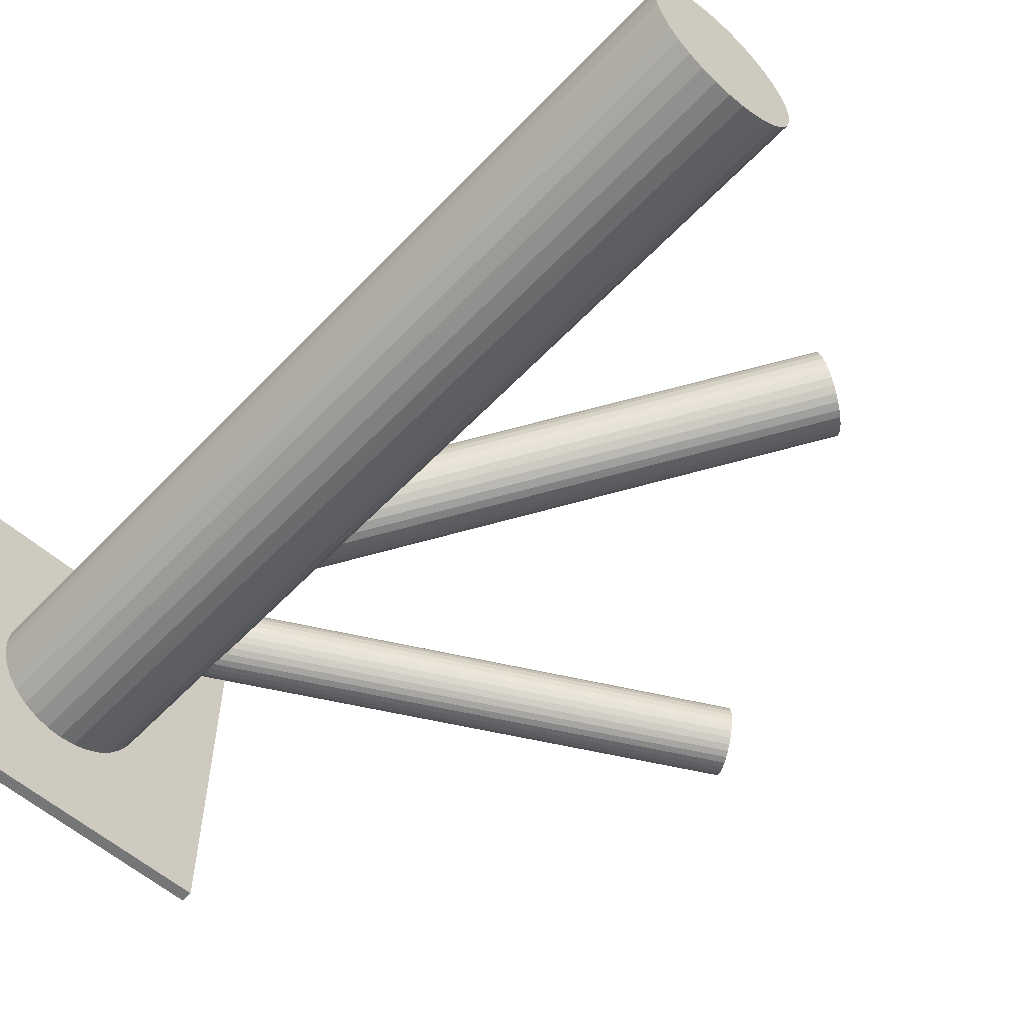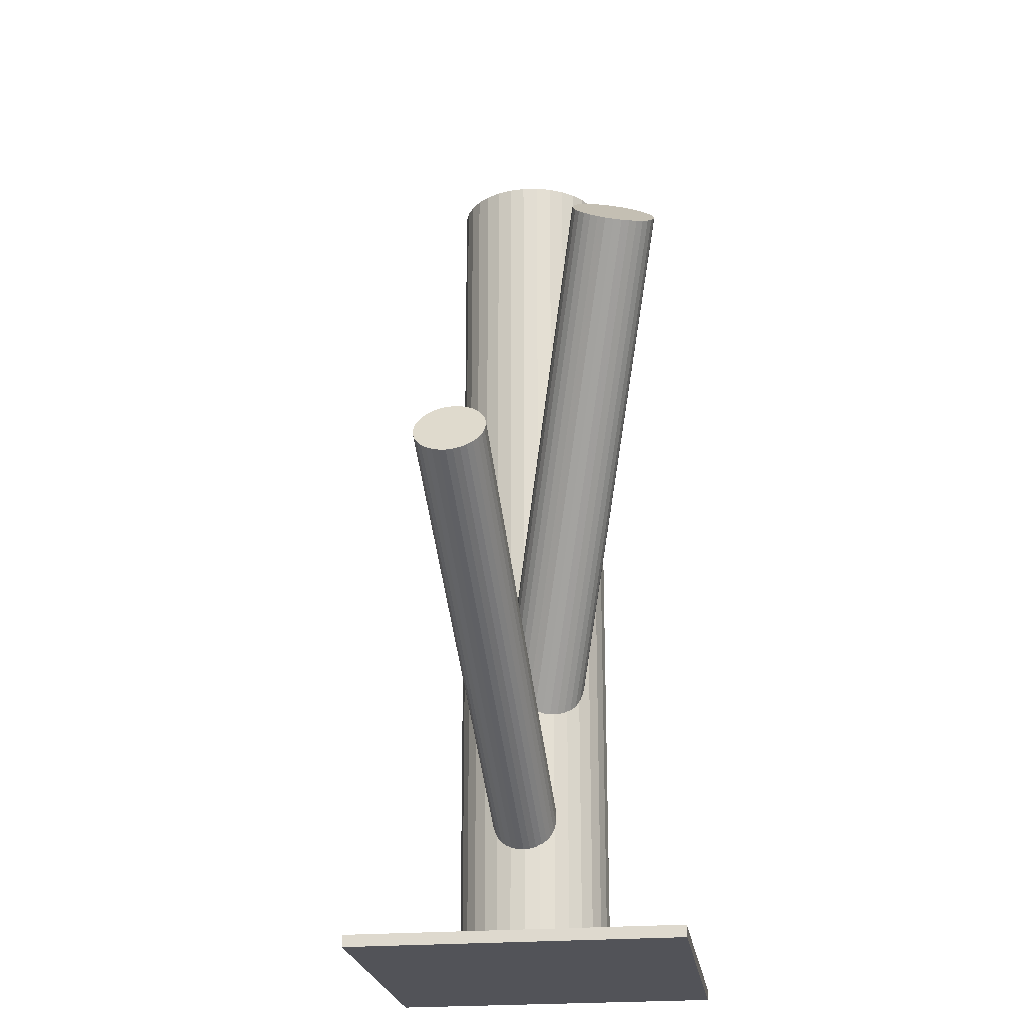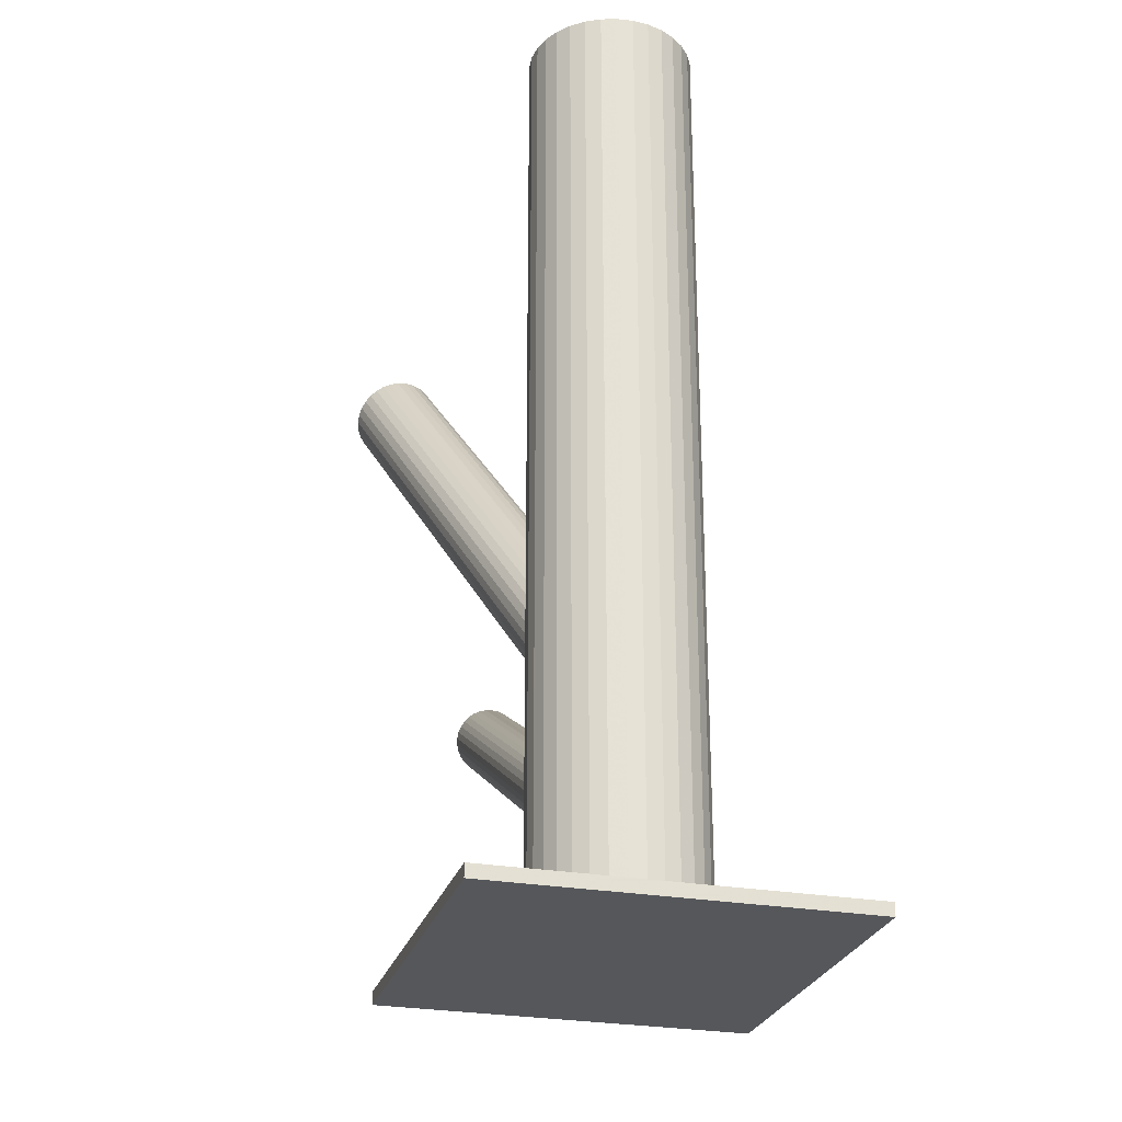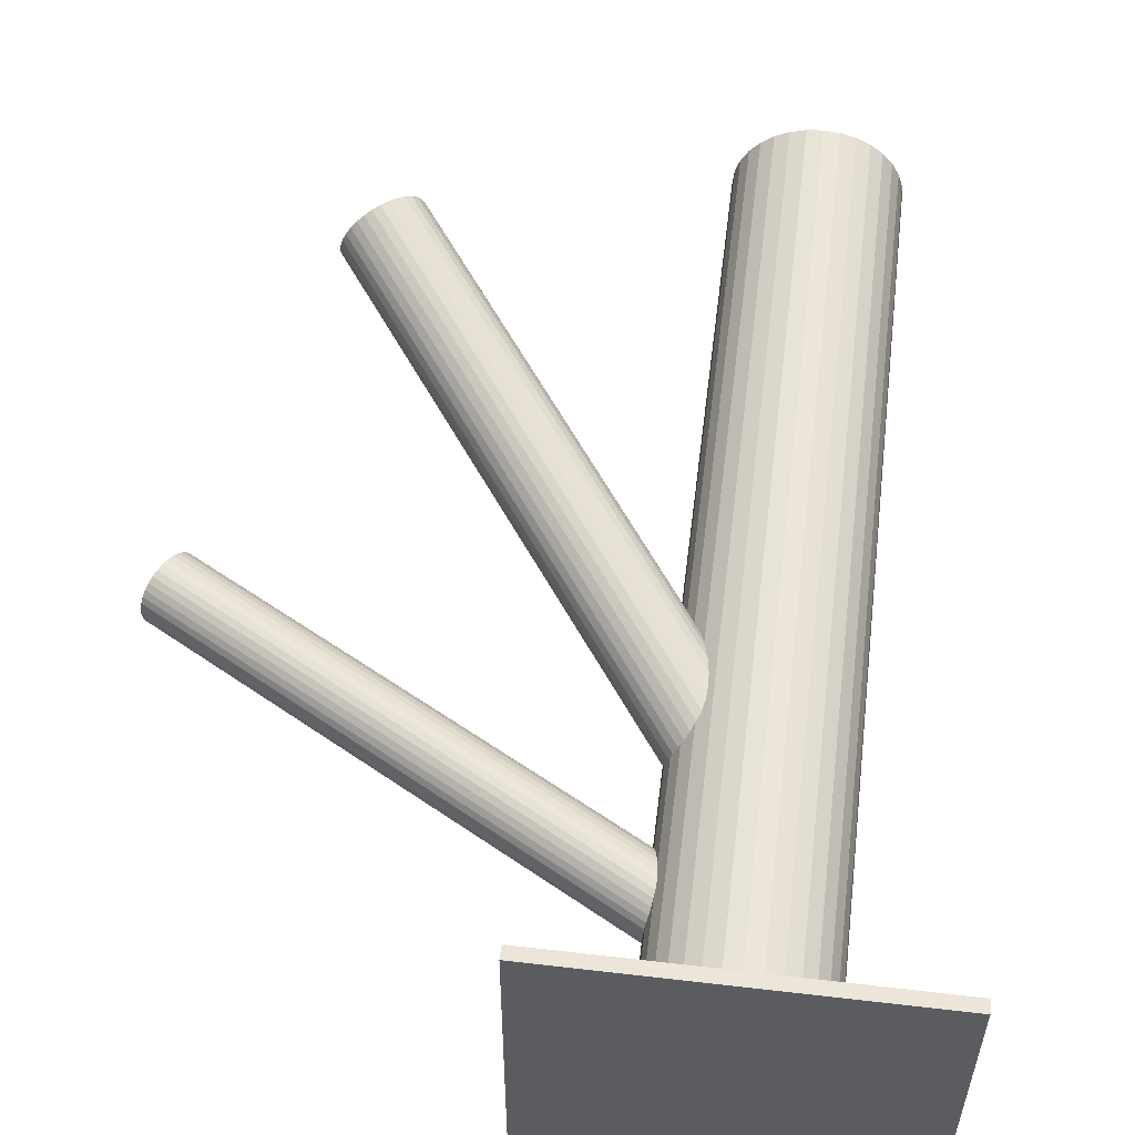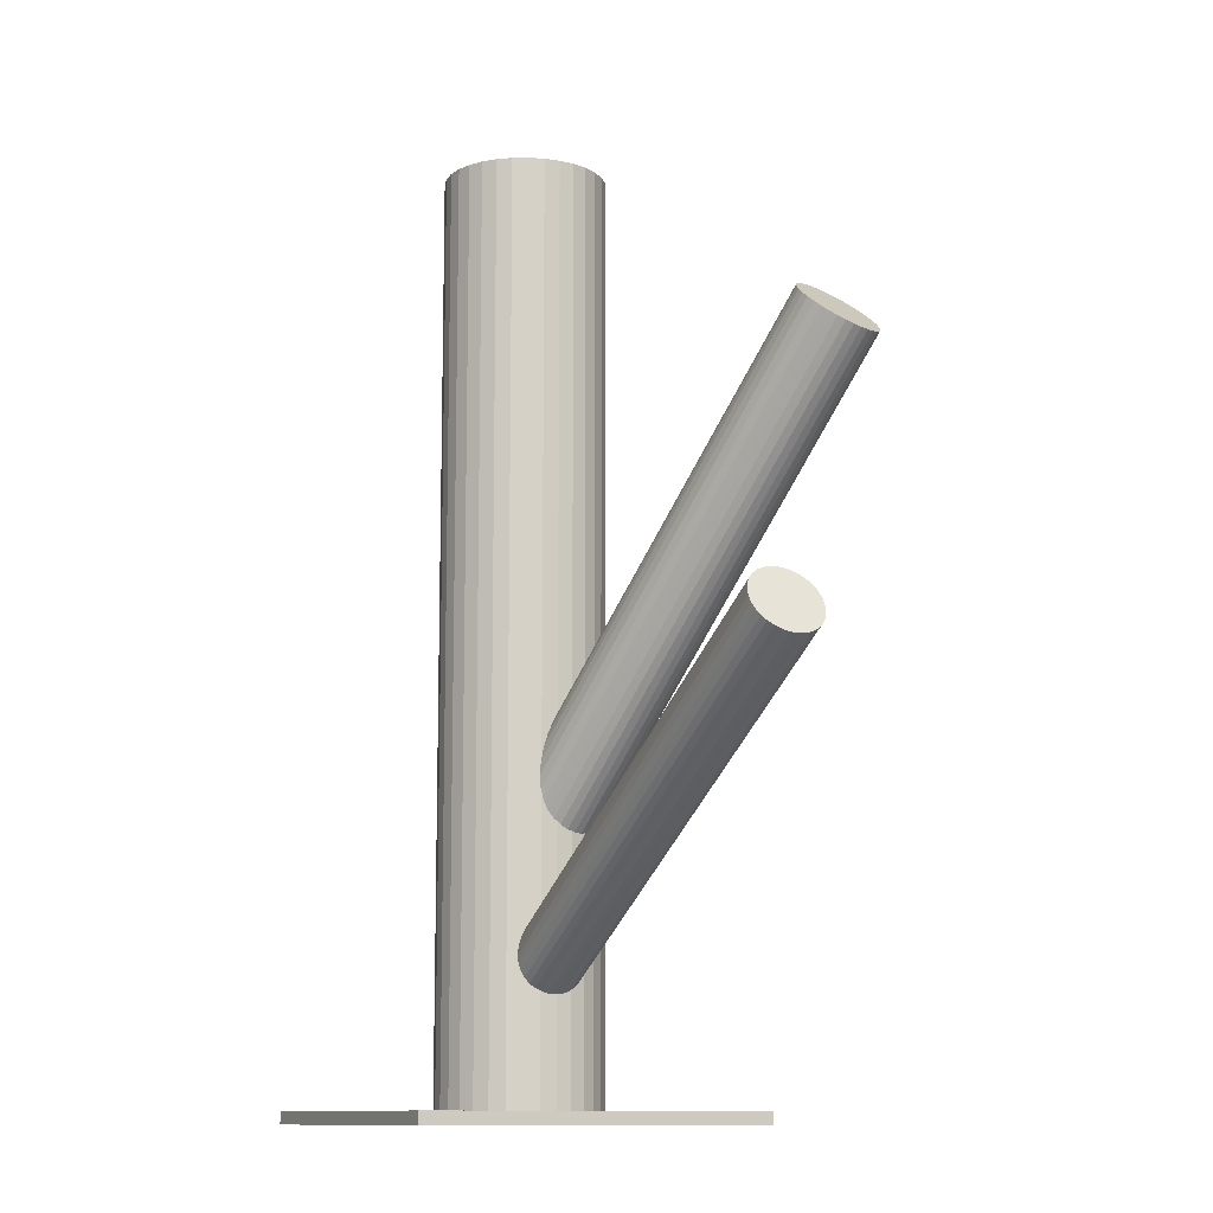
<metadata>
{"format":"obj","ext":"obj","renderer":"f3d","projection":"perspective","resolution":1024,"background":"white","views":[{"elev":-56.7,"azim":-42.6,"up":"+Y"},{"elev":-22.7,"azim":98.1,"up":"+Z"},{"elev":-26.7,"azim":-105.4,"up":"+Z"},{"elev":55.3,"azim":-173.0,"up":"+Y"},{"elev":-11.2,"azim":63.5,"up":"+Z"}]}
</metadata>
<code>
v -0.1778 0.03346 -0.2677
v -0.1624 -0.0229 -0.264
v -0.1112 0.01649 -0.5
v -0.1112 0.01649 0.5
v -0.1112 -0.01756 -0.5
v -0.1112 -0.01756 0.5
v -0.1787 0.006365 -0.4112
v 0.2334 0.1715 0.2403
v -0.1881 -0.04548 -0.2372
v -0.1606 -0.01484 -0.2677
v 0.3697 -0.04763 -0.06592
v -0.008507 -0.1888 -0.4866
v -0.008507 -0.1888 -0.5
v -0.008507 0.1878 -0.4866
v -0.008507 0.1878 -0.5
v 0.1816 0.1795 0.2791
v -0.1602 -0.006229 -0.2705
v 0.2419 0.1557 0.238
v 0.3639 0.02529 -0.05333
v 0.173 0.1408 0.2969
v -0.1672 0.01956 -0.2722
v 0.1931 0.1874 0.2677
v -0.1912 0.04218 -0.2595
v -0.1861 0.03013 -0.3975
v 0.3835 -0.02569 -0.08944
v -0.1785 -0.0008806 -0.4118
v 0.203 0.1012 0.2842
v -0.1926 0.03579 -0.3858
v -0.2453 -0.07308 -0.5
v -0.2453 -0.07308 0.5
v -0.2453 0.07201 -0.5
v -0.2453 0.07201 0.5
v -0.2117 0.02037 -0.3527
v -0.1813 -0.044 -0.243
v -0.1834 0.02546 -0.4024
v 0.1791 0.1238 0.2969
v 0.172 0.1496 0.2952
v 0.3661 -0.04827 -0.05962
v -0.2301 -0.01238 -0.2133
v -0.1698 -0.03616 -0.2544
v 0.3849 -0.004266 -0.09128
v -0.2045 -0.03468 -0.3672
v -0.1612 0.002598 -0.2722
v -0.1634 0.08007 -0.5
v -0.1634 0.08007 0.5
v -0.1634 -0.08114 -0.5
v -0.1634 -0.08114 0.5
v 0.1724 0.1582 0.2924
v -0.1796 0.01335 -0.4094
v 0.1999 0.1888 0.2619
v 0.1742 0.1663 0.2887
v 0.1896 0.1099 0.2924
v -0.2138 -0.08611 -0.5
v -0.2138 -0.08611 0.5
v -0.2138 0.08504 -0.5
v -0.2138 0.08504 0.5
v -0.2216 -0.02811 -0.2155
v -0.2093 0.02595 -0.3567
v 0.2212 0.183 0.2467
v -0.2774 -0.03392 -0.5
v -0.2774 -0.03392 0.5
v -0.2774 0.03285 -0.5
v -0.2774 0.03285 0.5
v -0.1952 -0.04522 -0.2316
v 0.3776 0.01949 -0.07756
v -0.2064 0.03051 -0.3616
v 0.2303 0.1036 0.2619
v 0.3851 -0.01151 -0.0919
v 0.24 0.1143 0.2512
v 0.3711 0.02516 -0.06592
v 0.352 0.009736 -0.03279
v -0.179 -0.008113 -0.4112
v 0.3803 0.01483 -0.08245
v -0.2032 0.03388 -0.3672
v -0.1351 0.06116 -0.5
v -0.1351 0.06116 0.5
v -0.1351 -0.06223 -0.5
v -0.1351 -0.06223 0.5
v 0.3592 -0.04532 -0.04727
v -0.2124 -0.02086 -0.3527
v 0.384 0.002715 -0.08944
v -0.1968 -0.08779 -0.5
v -0.1968 -0.08779 0.5
v -0.1968 0.08672 -0.5
v -0.1968 0.08672 0.5
v -0.1968 -0.0005352 -0.5
v -0.1968 -0.0005352 0.5
v -0.1968 -0.0005352 -0.243
v -0.1968 -0.0005352 -0.3795
v -0.1812 0.01979 -0.4064
v 0.1773 0.1735 0.2842
v -0.2585 0.06116 -0.5
v -0.2585 0.06116 0.5
v -0.2585 -0.06223 -0.5
v -0.2585 -0.06223 0.5
v 0.187 0.1842 0.2735
v -0.1905 -0.03495 -0.3919
v 0.3544 0.01532 -0.0368
v -0.2146 0.007043 -0.3479
v 0.1961 0.1048 0.2887
v 0.3572 0.01988 -0.04169
v -0.1872 -0.03158 -0.3975
v 0.2277 0.1779 0.243
v 0.2431 0.1215 0.2467
v 0.2173 0.09897 0.2735
v -0.1984 0.04415 -0.2544
v 0.2449 0.1296 0.243
v -0.1162 -0.03392 -0.5
v -0.1162 -0.03392 0.5
v -0.1162 0.03285 -0.5
v -0.1162 0.03285 0.5
v 0.3846 -0.01874 -0.09128
v 0.3605 0.02325 -0.04727
v -0.1844 -0.02702 -0.4024
v 0.2453 0.1382 0.2403
v 0.2382 0.164 0.2386
v -0.172 0.02704 -0.2705
v 0.3512 -0.03149 -0.03279
v -0.214 -0.01442 -0.3497
v 0.3668 -0.01117 -0.05962
v 0.3824 0.009162 -0.08646
v -0.1798 -0.08611 -0.5
v -0.1798 -0.08611 0.5
v -0.1798 0.08504 -0.5
v -0.1798 0.08504 0.5
v 0.2142 0.1866 0.2512
v -0.2302 0.08007 -0.5
v -0.2302 0.08007 0.5
v -0.2302 -0.08114 -0.5
v -0.2302 -0.08114 0.5
v -0.1892 0.03361 -0.3919
v -0.2238 0.03509 -0.2316
v -0.2324 -0.003669 -0.2138
v -0.1636 0.01131 -0.2727
v -0.2103 -0.02653 -0.3567
v 0.3732 -0.04558 -0.07198
v -0.182 -0.02144 -0.4064
v 0.349 -0.003588 -0.02797
v -0.2011 -0.03686 -0.3732
v -0.1483 -0.07308 -0.5
v -0.1483 -0.07308 0.5
v -0.1483 0.07201 -0.5
v -0.1483 0.07201 0.5
v -0.2123 0.04293 -0.243
v 0.2241 0.1004 0.2677
v 0.2357 0.1083 0.2563
v 0.1754 0.1321 0.2975
v -0.2151 -0.0001898 -0.3473
v 0.3764 -0.04221 -0.07756
v 0.2442 0.147 0.2386
v -0.2076 -0.0312 -0.3616
v -0.2024 -0.04325 -0.2265
v -0.2335 0.005159 -0.2155
v 0.1838 0.1163 0.2952
v -0.3851 -0.1888 -0.4866
v -0.3851 -0.1888 -0.5
v -0.3851 0.1878 -0.4866
v -0.3851 0.1878 -0.5
v -0.2264 -0.02063 -0.2138
v 0.3793 -0.03765 -0.08245
v 0.2102 0.09922 0.2791
v -0.2331 0.01377 -0.2183
v -0.2055 0.04441 -0.2488
v 0.3496 -0.02505 -0.0298
v -0.2824 0.01649 -0.5
v -0.2824 0.01649 0.5
v -0.2824 -0.01756 -0.5
v -0.2824 -0.01756 0.5
v -0.2313 0.02183 -0.222
v -0.2159 -0.03453 -0.2183
v -0.2149 -0.007436 -0.3479
v 0.3745 0.02298 -0.07198
v -0.1843 0.03857 -0.264
v -0.1961 0.03657 -0.3795
v 0.3534 -0.03716 -0.0368
v 0.3817 -0.03207 -0.08646
v 0.3626 -0.04749 -0.05333
v 0.3485 -0.01082 -0.02735
v -0.2135 0.01398 -0.3497
v -0.2694 0.04794 -0.5
v -0.2694 0.04794 0.5
v -0.2694 -0.04901 -0.5
v -0.2694 -0.04901 0.5
v -0.1751 -0.04086 -0.2488
v -0.1655 -0.0301 -0.2595
v 0.3561 -0.04183 -0.04169
v 0.2086 0.1439 0.2677
v -0.1939 -0.037 -0.3858
v -0.2841 -0.0005352 -0.5
v -0.2841 -0.0005352 0.5
v -0.1997 0.03593 -0.3732
v -0.1096 -0.0005352 -0.5
v -0.1096 -0.0005352 0.5
v 0.3487 -0.01807 -0.02797
v -0.2282 0.02903 -0.2265
v -0.2185 0.03979 -0.2372
v -0.1243 0.04794 -0.5
v -0.1243 0.04794 0.5
v -0.1243 -0.04901 -0.5
v -0.1243 -0.04901 0.5
v -0.1802 -0.01505 -0.4094
v 0.3675 0.02594 -0.05962
v 0.3502 0.003353 -0.0298
v 0.207 0.1886 0.2563
v -0.1975 -0.03764 -0.3795
v -0.2094 -0.03964 -0.222
f 192 86 3
f 192 3 193
f 193 3 4
f 193 4 87
f 3 86 110
f 3 110 4
f 4 110 111
f 4 111 87
f 110 86 197
f 110 197 111
f 111 197 198
f 111 198 87
f 197 86 75
f 197 75 198
f 198 75 76
f 198 76 87
f 75 86 142
f 75 142 76
f 76 142 143
f 76 143 87
f 142 86 44
f 142 44 143
f 143 44 45
f 143 45 87
f 44 86 124
f 44 124 45
f 45 124 125
f 45 125 87
f 124 86 84
f 124 84 125
f 125 84 85
f 125 85 87
f 84 86 55
f 84 55 85
f 85 55 56
f 85 56 87
f 55 86 127
f 55 127 56
f 56 127 128
f 56 128 87
f 127 86 31
f 127 31 128
f 128 31 32
f 128 32 87
f 31 86 92
f 31 92 32
f 32 92 93
f 32 93 87
f 92 86 180
f 92 180 93
f 93 180 181
f 93 181 87
f 180 86 62
f 180 62 181
f 181 62 63
f 181 63 87
f 62 86 165
f 62 165 63
f 63 165 166
f 63 166 87
f 165 86 189
f 165 189 166
f 166 189 190
f 166 190 87
f 189 86 167
f 189 167 190
f 190 167 168
f 190 168 87
f 167 86 60
f 167 60 168
f 168 60 61
f 168 61 87
f 60 86 182
f 60 182 61
f 61 182 183
f 61 183 87
f 182 86 94
f 182 94 183
f 183 94 95
f 183 95 87
f 94 86 29
f 94 29 95
f 95 29 30
f 95 30 87
f 29 86 129
f 29 129 30
f 30 129 130
f 30 130 87
f 129 86 53
f 129 53 130
f 130 53 54
f 130 54 87
f 53 86 82
f 53 82 54
f 54 82 83
f 54 83 87
f 82 86 122
f 82 122 83
f 83 122 123
f 83 123 87
f 122 86 46
f 122 46 123
f 123 46 47
f 123 47 87
f 46 86 140
f 46 140 47
f 47 140 141
f 47 141 87
f 140 86 77
f 140 77 141
f 141 77 78
f 141 78 87
f 77 86 199
f 77 199 78
f 78 199 200
f 78 200 87
f 199 86 108
f 199 108 200
f 200 108 109
f 200 109 87
f 108 86 5
f 108 5 109
f 109 5 6
f 109 6 87
f 5 86 192
f 5 192 6
f 6 192 193
f 6 193 87
f 144 88 196
f 144 196 22
f 22 196 96
f 22 96 187
f 196 88 132
f 196 132 96
f 96 132 16
f 96 16 187
f 132 88 195
f 132 195 16
f 16 195 91
f 16 91 187
f 195 88 169
f 195 169 91
f 91 169 51
f 91 51 187
f 169 88 162
f 169 162 51
f 51 162 48
f 51 48 187
f 162 88 153
f 162 153 48
f 48 153 37
f 48 37 187
f 153 88 133
f 153 133 37
f 37 133 20
f 37 20 187
f 133 88 39
f 133 39 20
f 20 39 147
f 20 147 187
f 39 88 159
f 39 159 147
f 147 159 36
f 147 36 187
f 159 88 57
f 159 57 36
f 36 57 154
f 36 154 187
f 57 88 170
f 57 170 154
f 154 170 52
f 154 52 187
f 170 88 206
f 170 206 52
f 52 206 100
f 52 100 187
f 206 88 152
f 206 152 100
f 100 152 27
f 100 27 187
f 152 88 64
f 152 64 27
f 27 64 161
f 27 161 187
f 64 88 9
f 64 9 161
f 161 9 105
f 161 105 187
f 9 88 34
f 9 34 105
f 105 34 145
f 105 145 187
f 34 88 184
f 34 184 145
f 145 184 67
f 145 67 187
f 184 88 40
f 184 40 67
f 67 40 146
f 67 146 187
f 40 88 185
f 40 185 146
f 146 185 69
f 146 69 187
f 185 88 2
f 185 2 69
f 69 2 104
f 69 104 187
f 2 88 10
f 2 10 104
f 104 10 107
f 104 107 187
f 10 88 17
f 10 17 107
f 107 17 115
f 107 115 187
f 17 88 43
f 17 43 115
f 115 43 150
f 115 150 187
f 43 88 134
f 43 134 150
f 150 134 18
f 150 18 187
f 134 88 21
f 134 21 18
f 18 21 116
f 18 116 187
f 21 88 117
f 21 117 116
f 116 117 8
f 116 8 187
f 117 88 1
f 117 1 8
f 8 1 103
f 8 103 187
f 1 88 173
f 1 173 103
f 103 173 59
f 103 59 187
f 173 88 23
f 173 23 59
f 59 23 126
f 59 126 187
f 23 88 106
f 23 106 126
f 126 106 204
f 126 204 187
f 106 88 163
f 106 163 204
f 204 163 50
f 204 50 187
f 163 88 144
f 163 144 50
f 50 144 22
f 50 22 187
f 174 89 191
f 174 191 202
f 202 191 19
f 202 19 120
f 191 89 74
f 191 74 19
f 19 74 113
f 19 113 120
f 74 89 66
f 74 66 113
f 113 66 101
f 113 101 120
f 66 89 58
f 66 58 101
f 101 58 98
f 101 98 120
f 58 89 33
f 58 33 98
f 98 33 71
f 98 71 120
f 33 89 179
f 33 179 71
f 71 179 203
f 71 203 120
f 179 89 99
f 179 99 203
f 203 99 138
f 203 138 120
f 99 89 148
f 99 148 138
f 138 148 178
f 138 178 120
f 148 89 171
f 148 171 178
f 178 171 194
f 178 194 120
f 171 89 119
f 171 119 194
f 194 119 164
f 194 164 120
f 119 89 80
f 119 80 164
f 164 80 118
f 164 118 120
f 80 89 135
f 80 135 118
f 118 135 175
f 118 175 120
f 135 89 151
f 135 151 175
f 175 151 186
f 175 186 120
f 151 89 42
f 151 42 186
f 186 42 79
f 186 79 120
f 42 89 139
f 42 139 79
f 79 139 177
f 79 177 120
f 139 89 205
f 139 205 177
f 177 205 38
f 177 38 120
f 205 89 188
f 205 188 38
f 38 188 11
f 38 11 120
f 188 89 97
f 188 97 11
f 11 97 136
f 11 136 120
f 97 89 102
f 97 102 136
f 136 102 149
f 136 149 120
f 102 89 114
f 102 114 149
f 149 114 160
f 149 160 120
f 114 89 137
f 114 137 160
f 160 137 176
f 160 176 120
f 137 89 201
f 137 201 176
f 176 201 25
f 176 25 120
f 201 89 72
f 201 72 25
f 25 72 112
f 25 112 120
f 72 89 26
f 72 26 112
f 112 26 68
f 112 68 120
f 26 89 7
f 26 7 68
f 68 7 41
f 68 41 120
f 7 89 49
f 7 49 41
f 41 49 81
f 41 81 120
f 49 89 90
f 49 90 81
f 81 90 121
f 81 121 120
f 90 89 35
f 90 35 121
f 121 35 73
f 121 73 120
f 35 89 24
f 35 24 73
f 73 24 65
f 73 65 120
f 24 89 131
f 24 131 65
f 65 131 172
f 65 172 120
f 131 89 28
f 131 28 172
f 172 28 70
f 172 70 120
f 28 89 174
f 28 174 70
f 70 174 202
f 70 202 120
f 155 157 156
f 13 155 156
f 156 157 158
f 158 13 156
f 155 14 157
f 12 155 13
f 12 14 155
f 157 14 158
f 15 13 158
f 158 14 15
f 15 12 13
f 14 12 15

</code>
